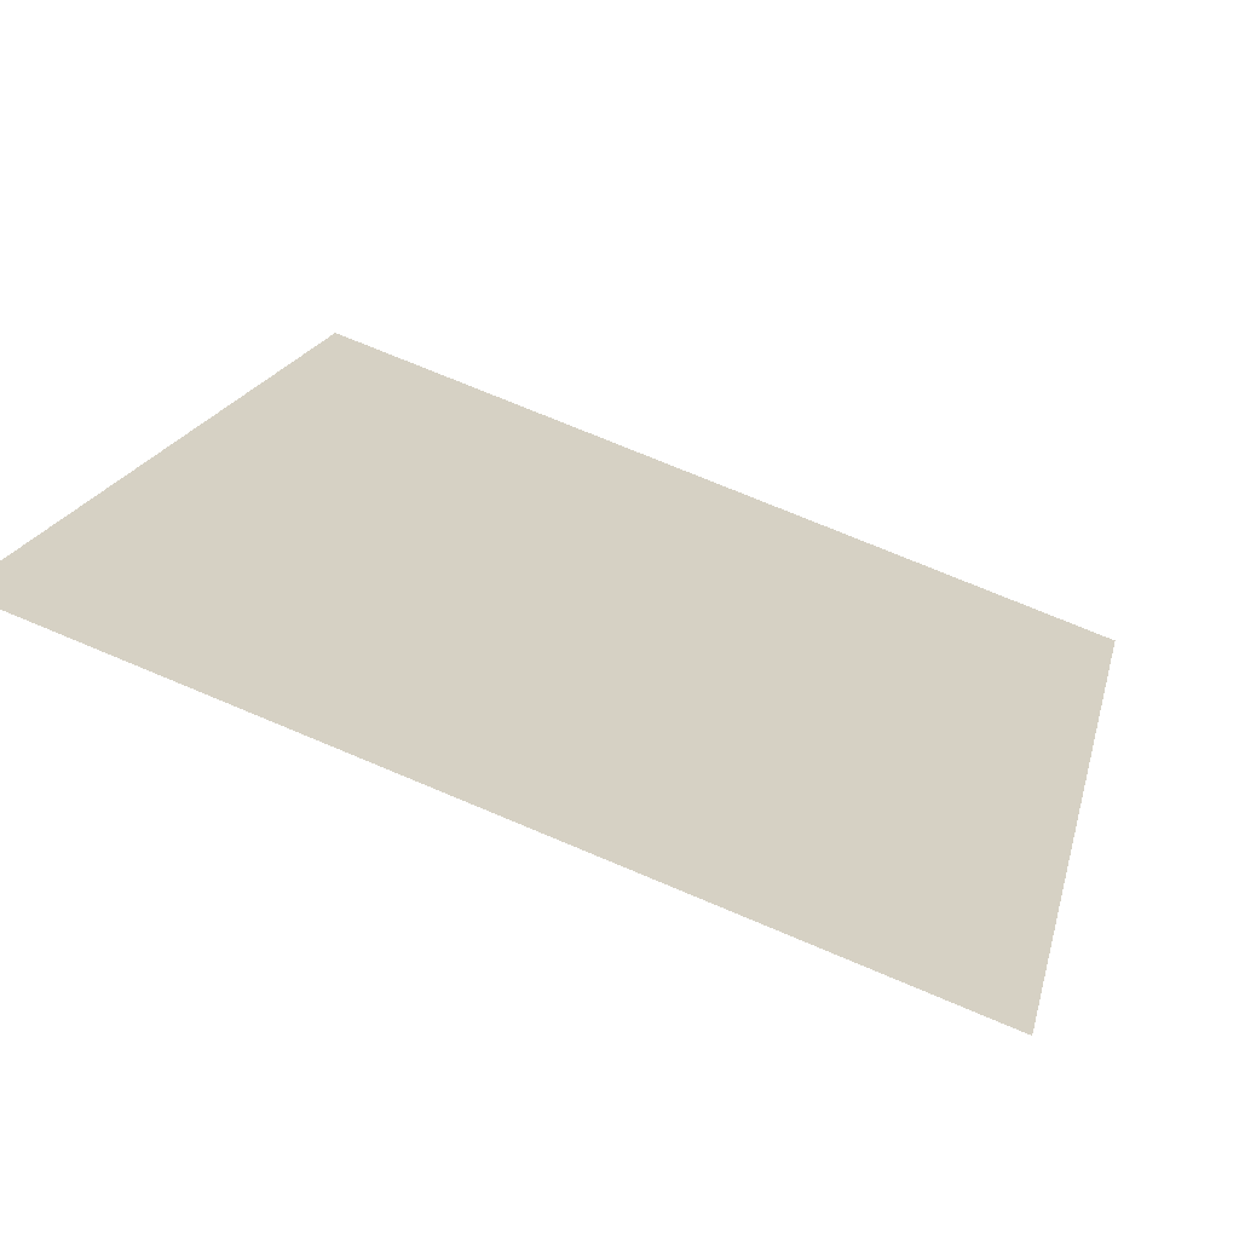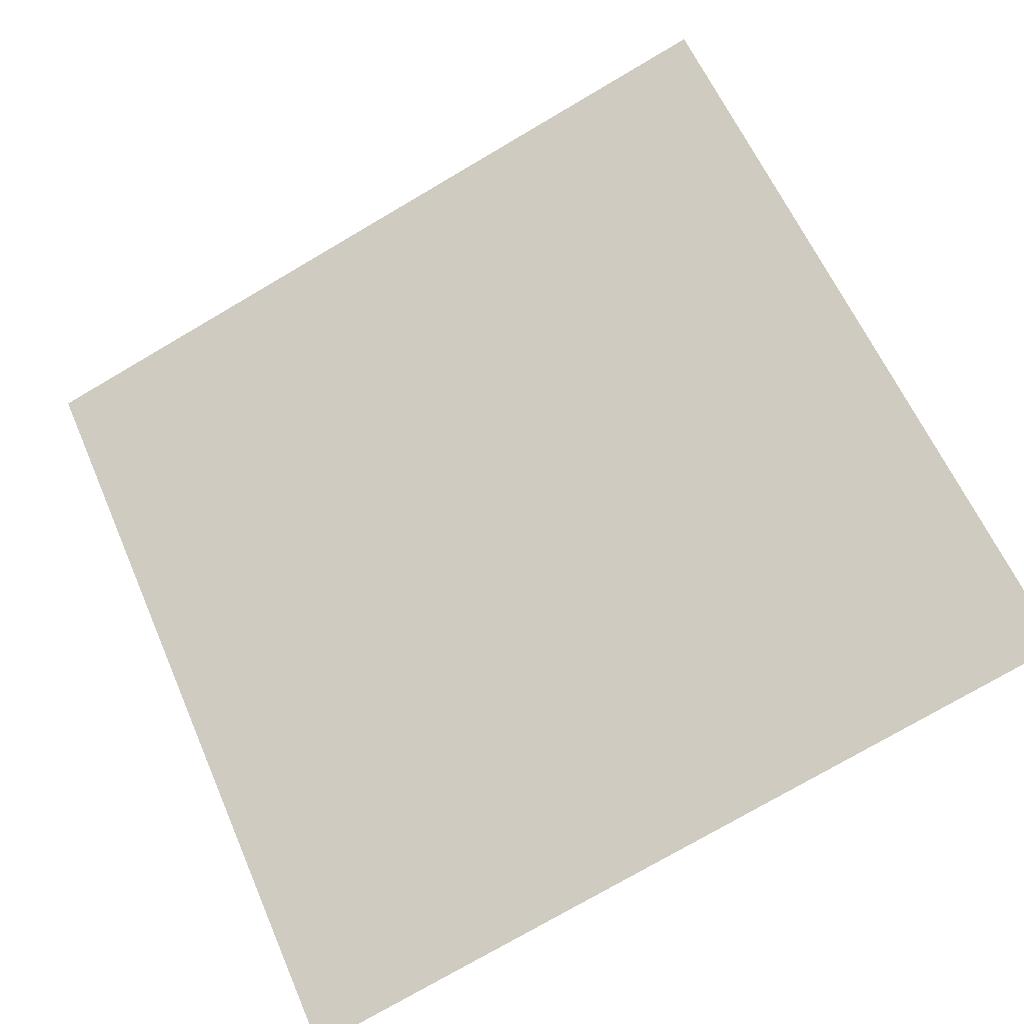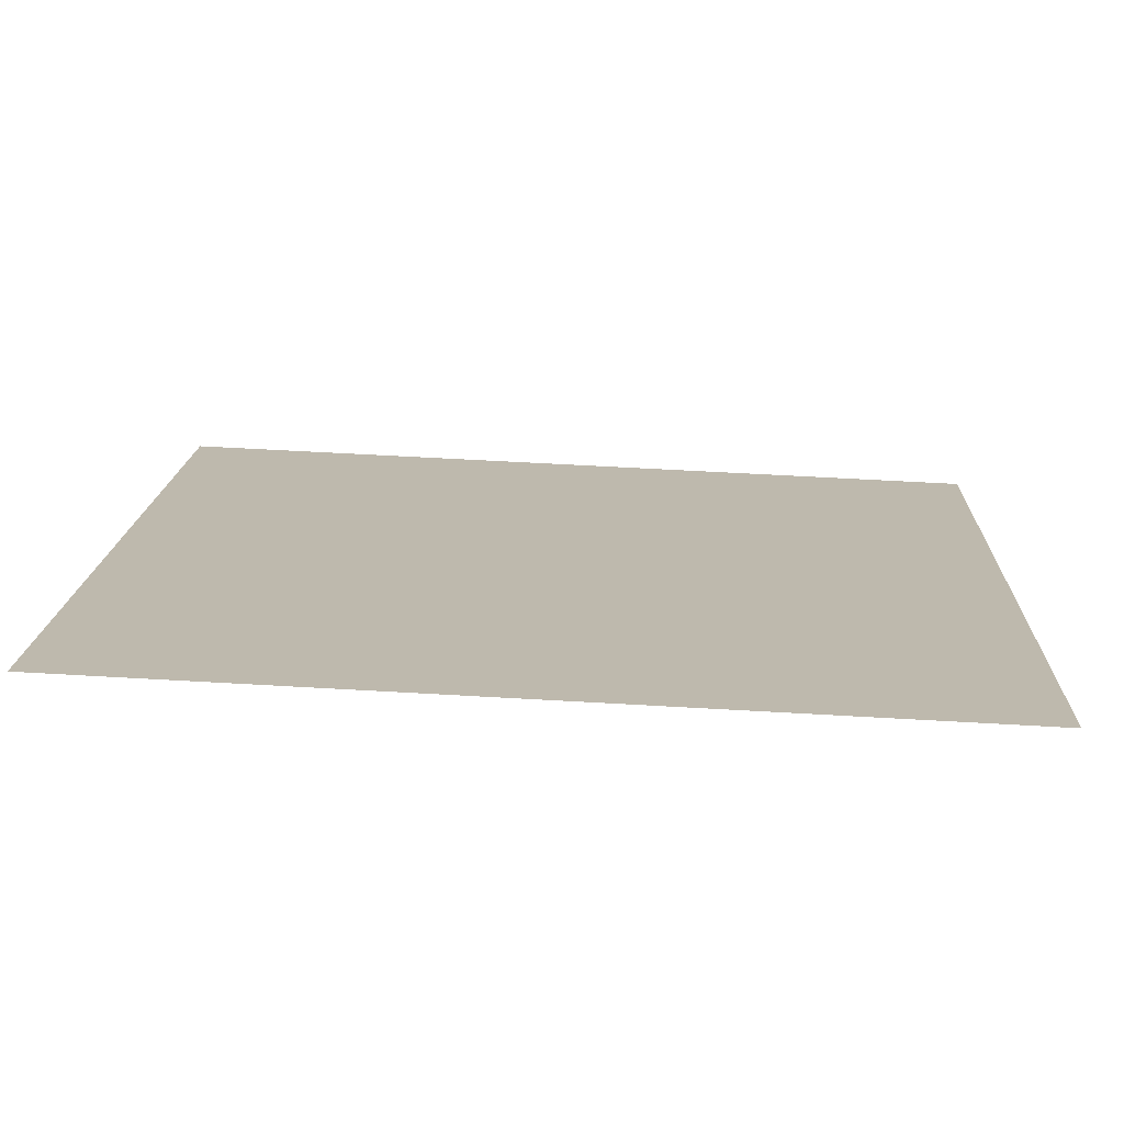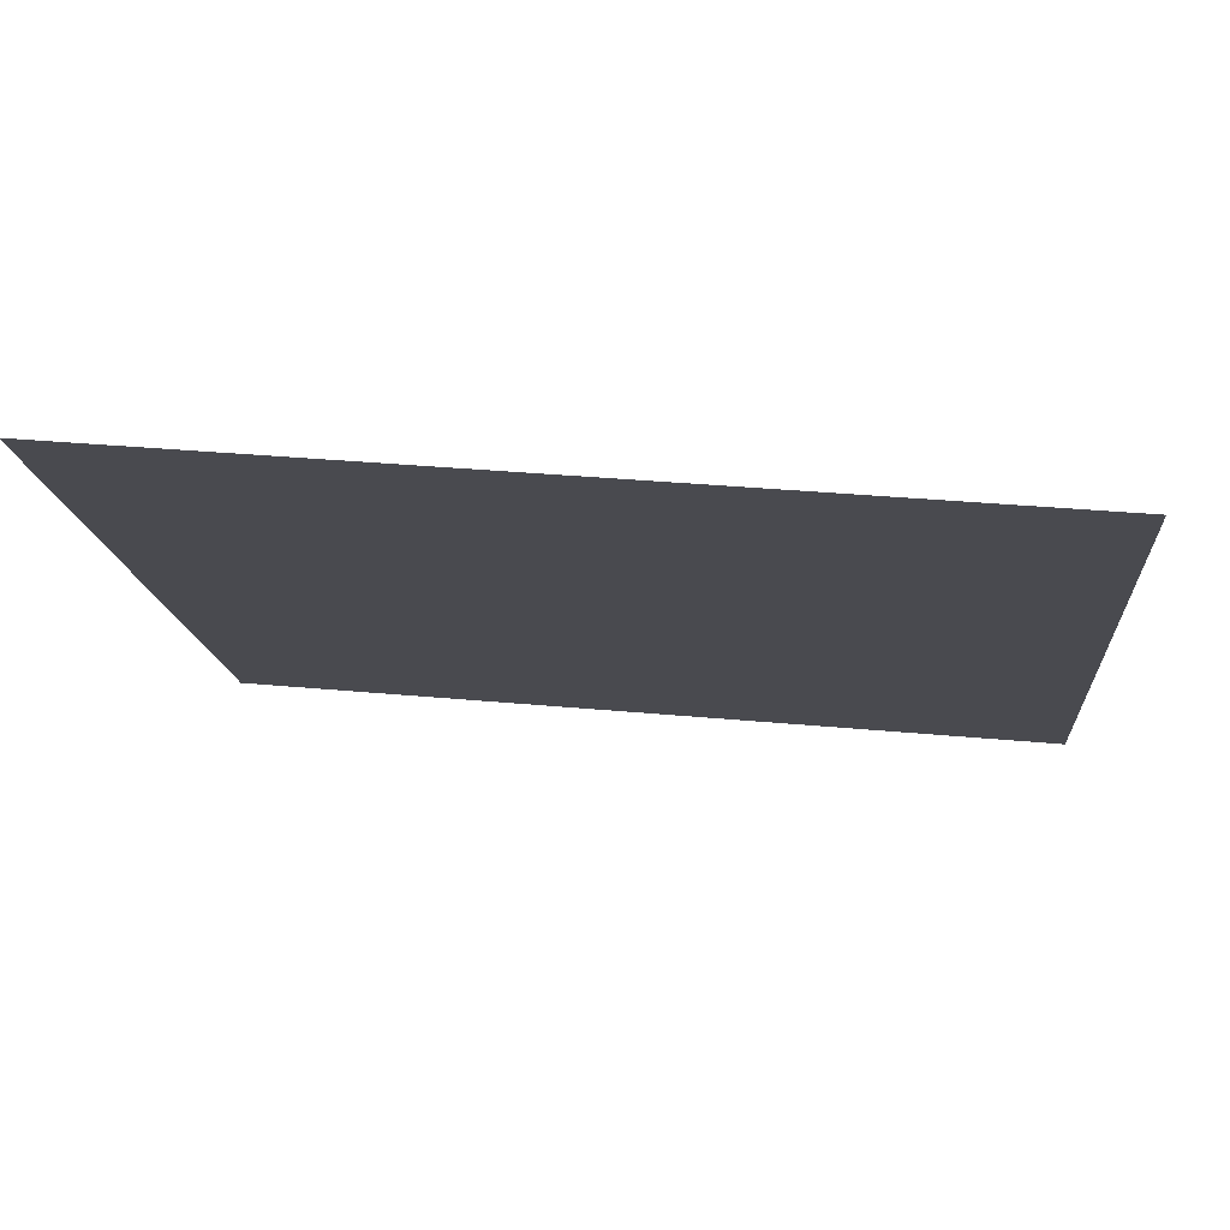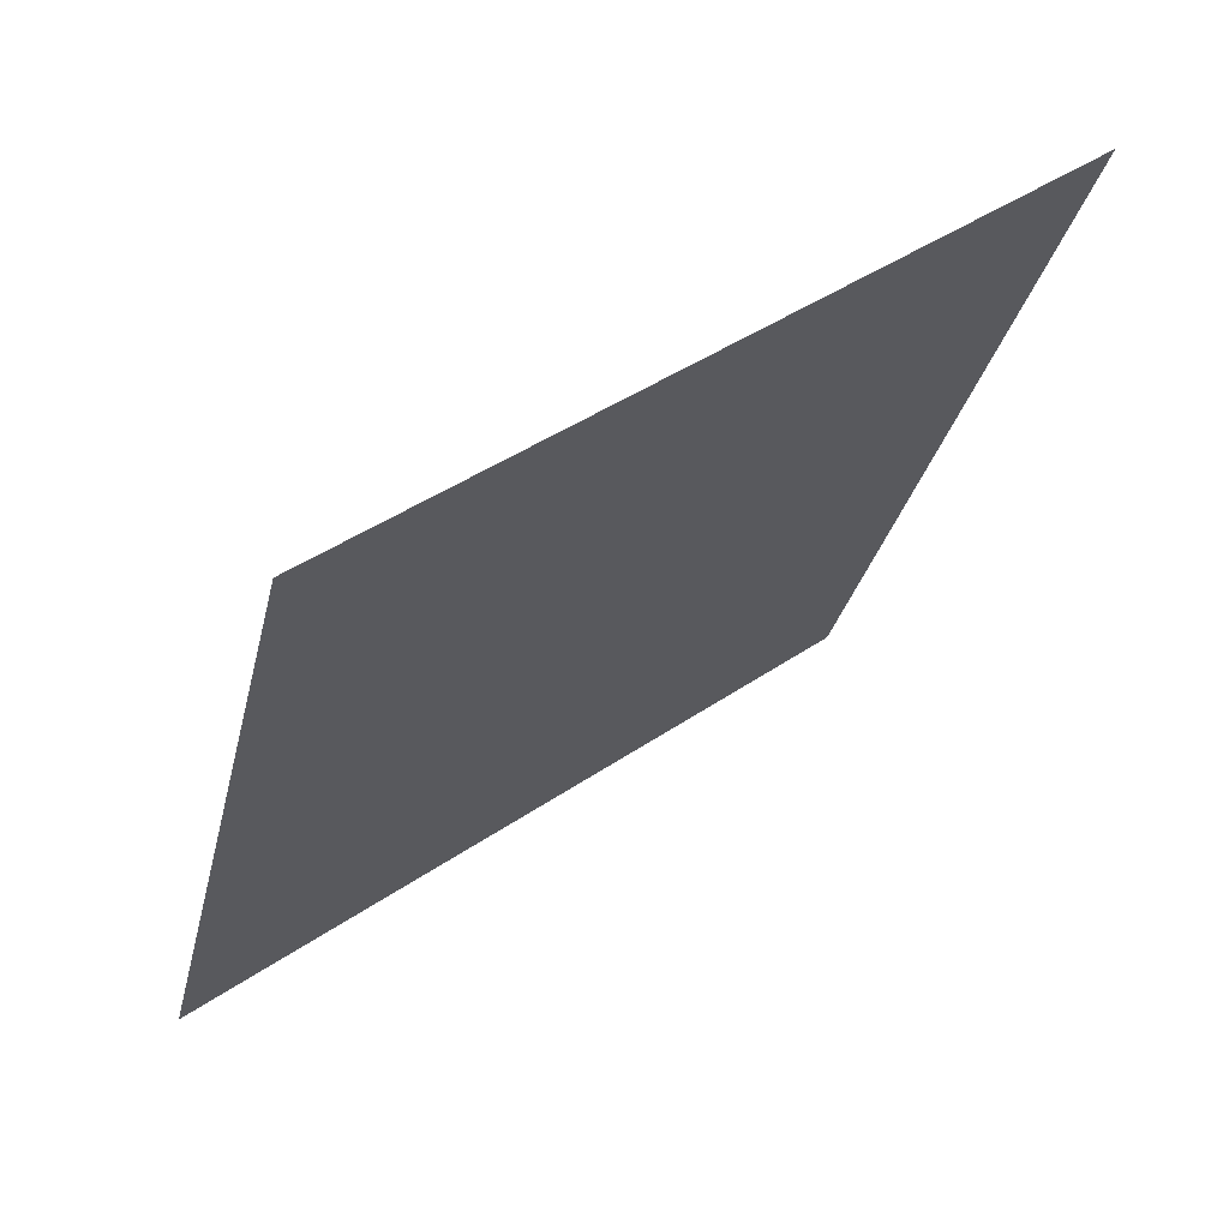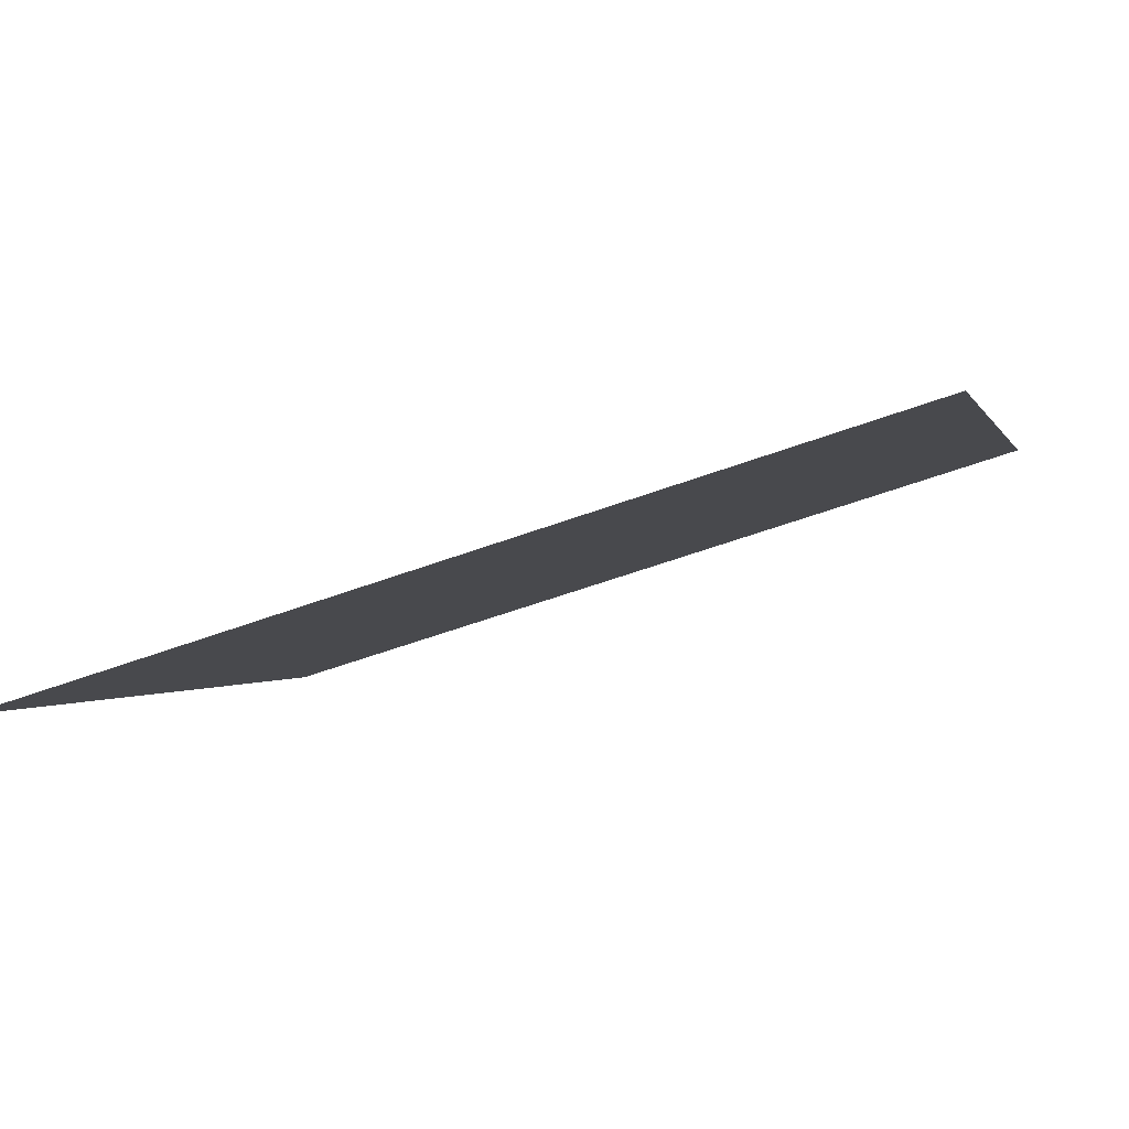
<metadata>
{"format":"obj","ext":"obj","renderer":"f3d","projection":"perspective","resolution":1024,"background":"white","views":[{"elev":74.8,"azim":-158.6,"up":"+Z"},{"elev":-79.1,"azim":30.8,"up":"+Y"},{"elev":68.1,"azim":-178.0,"up":"+Z"},{"elev":39.7,"azim":-174.4,"up":"+Z"},{"elev":-29.0,"azim":-102.1,"up":"+Y"},{"elev":-55.7,"azim":20.2,"up":"+Z"}]}
</metadata>
<code>
v 0.05262 0.7847 0.5067
v 0.04606 0.7848 0.5067
v 0.04618 0.7888 0.512
v 0.05274 0.7886 0.5119
f 4 3 2 1

</code>
